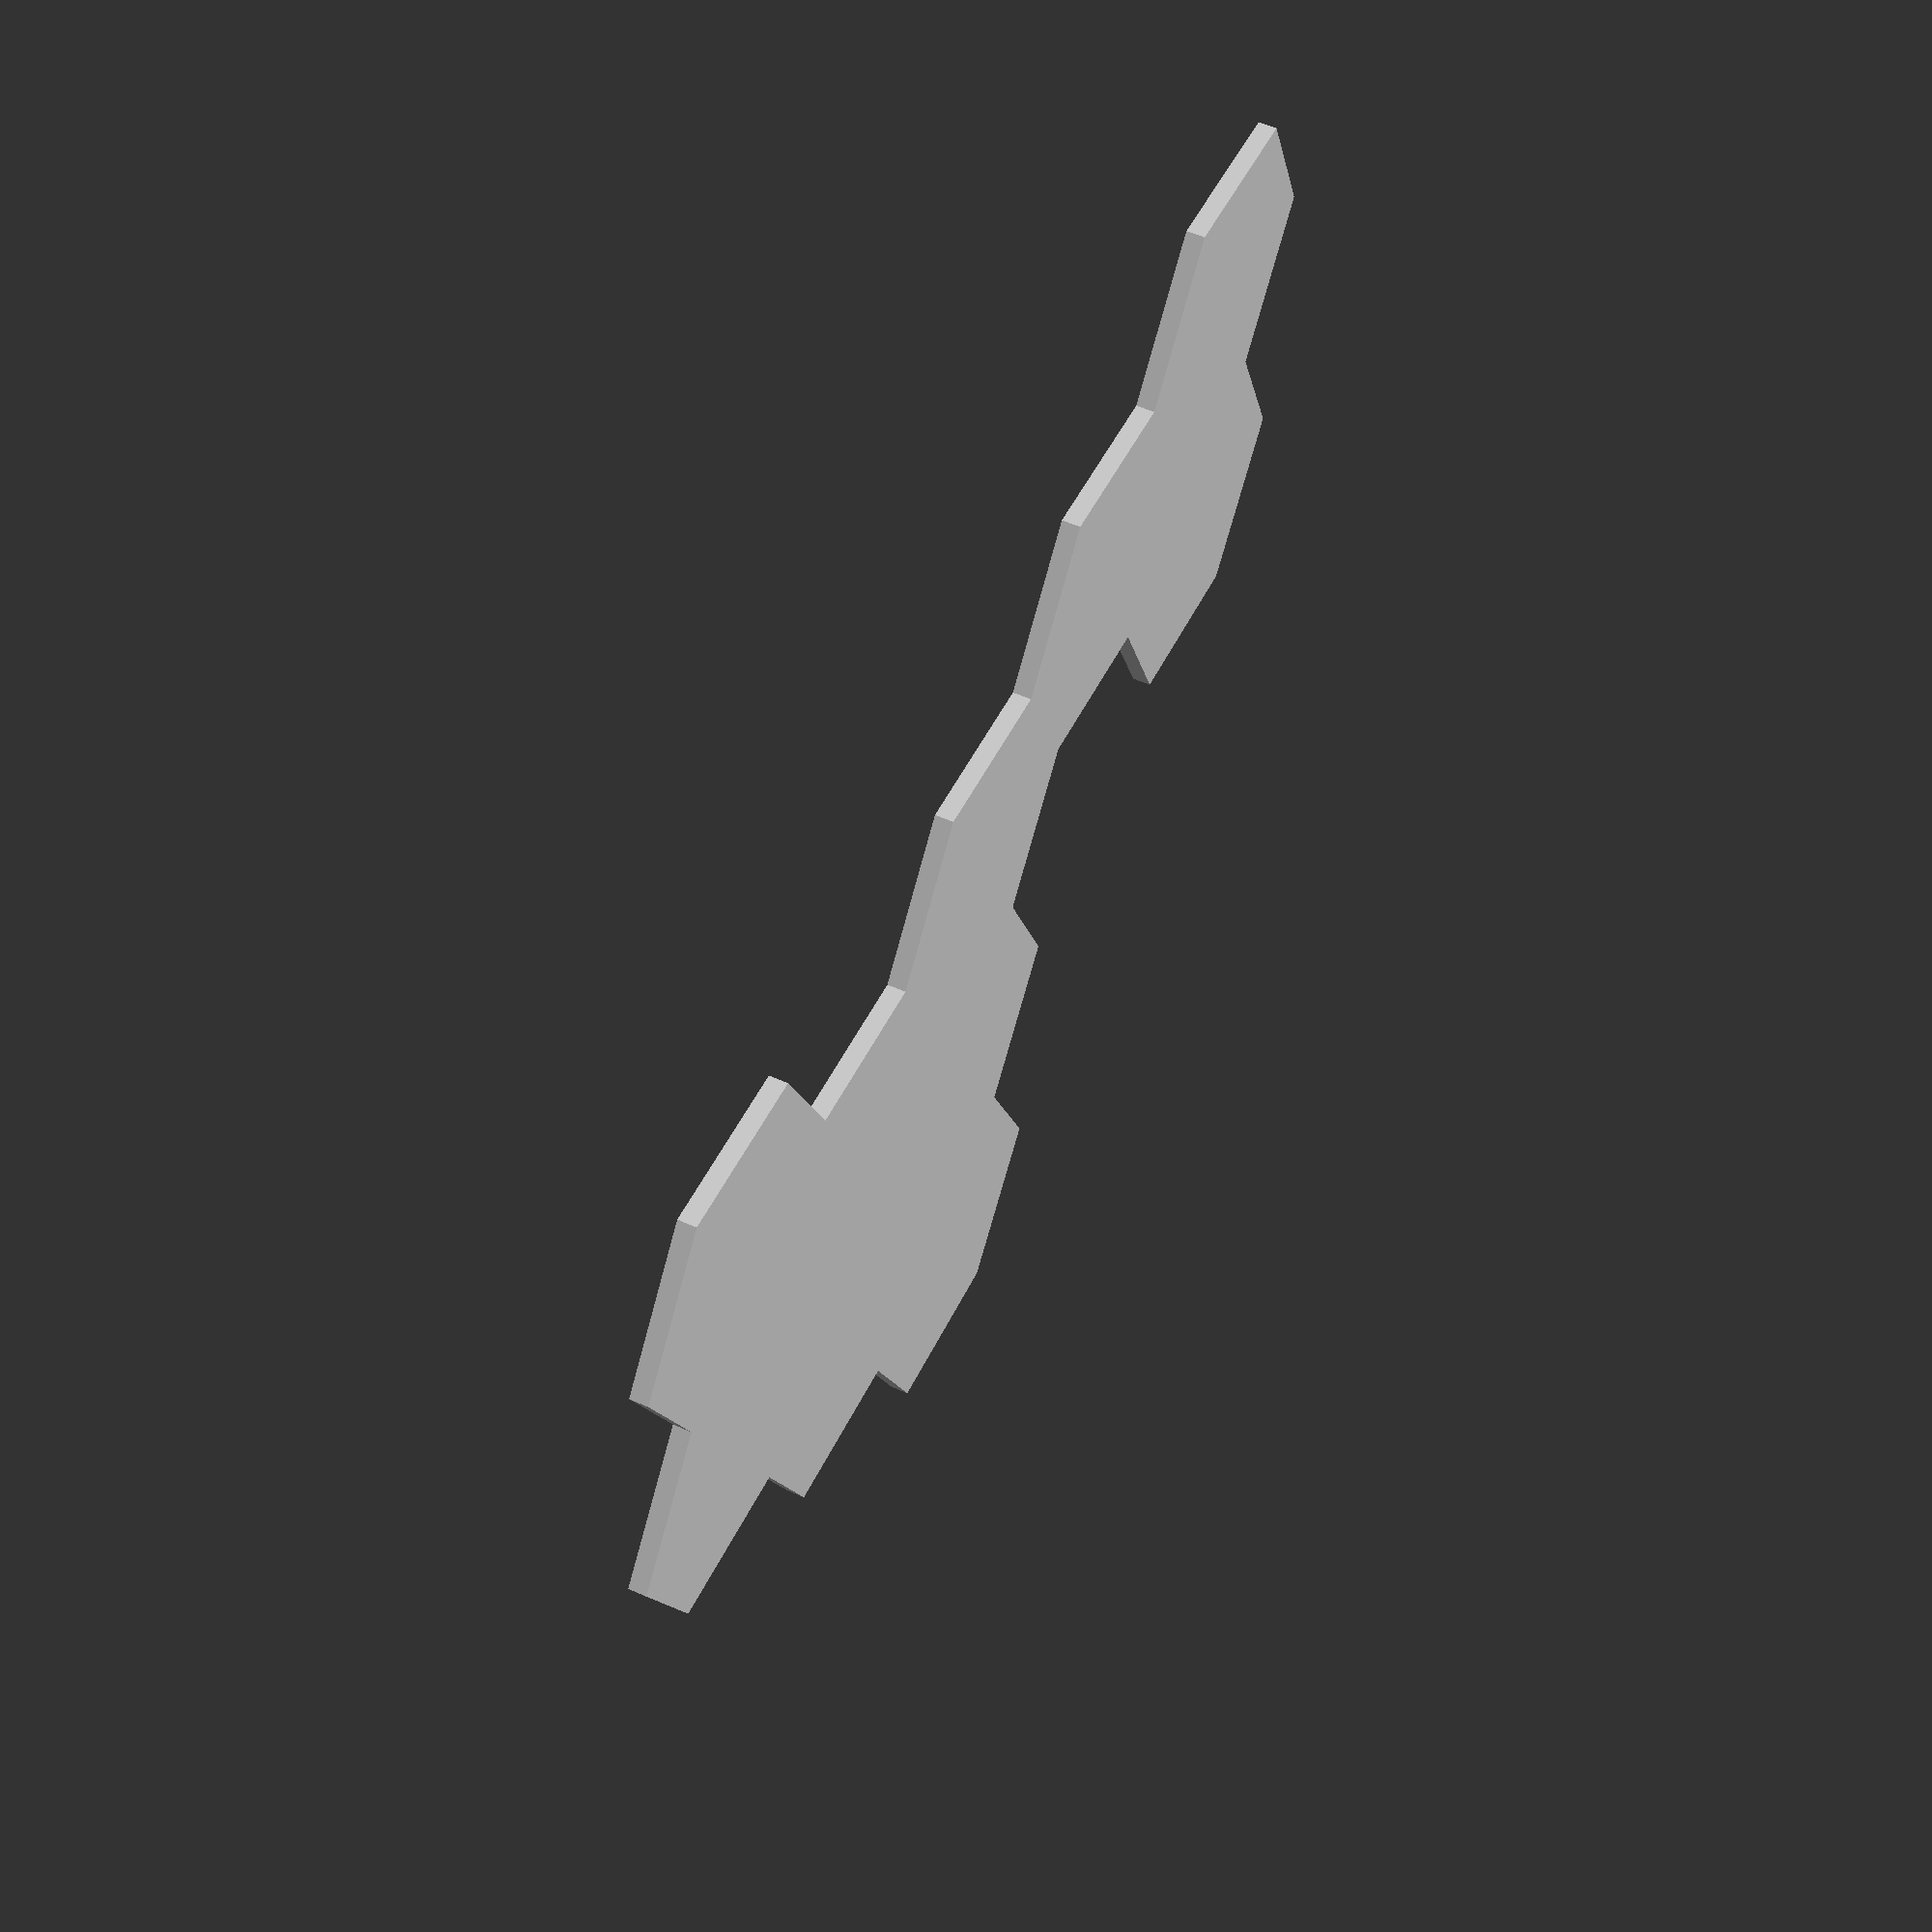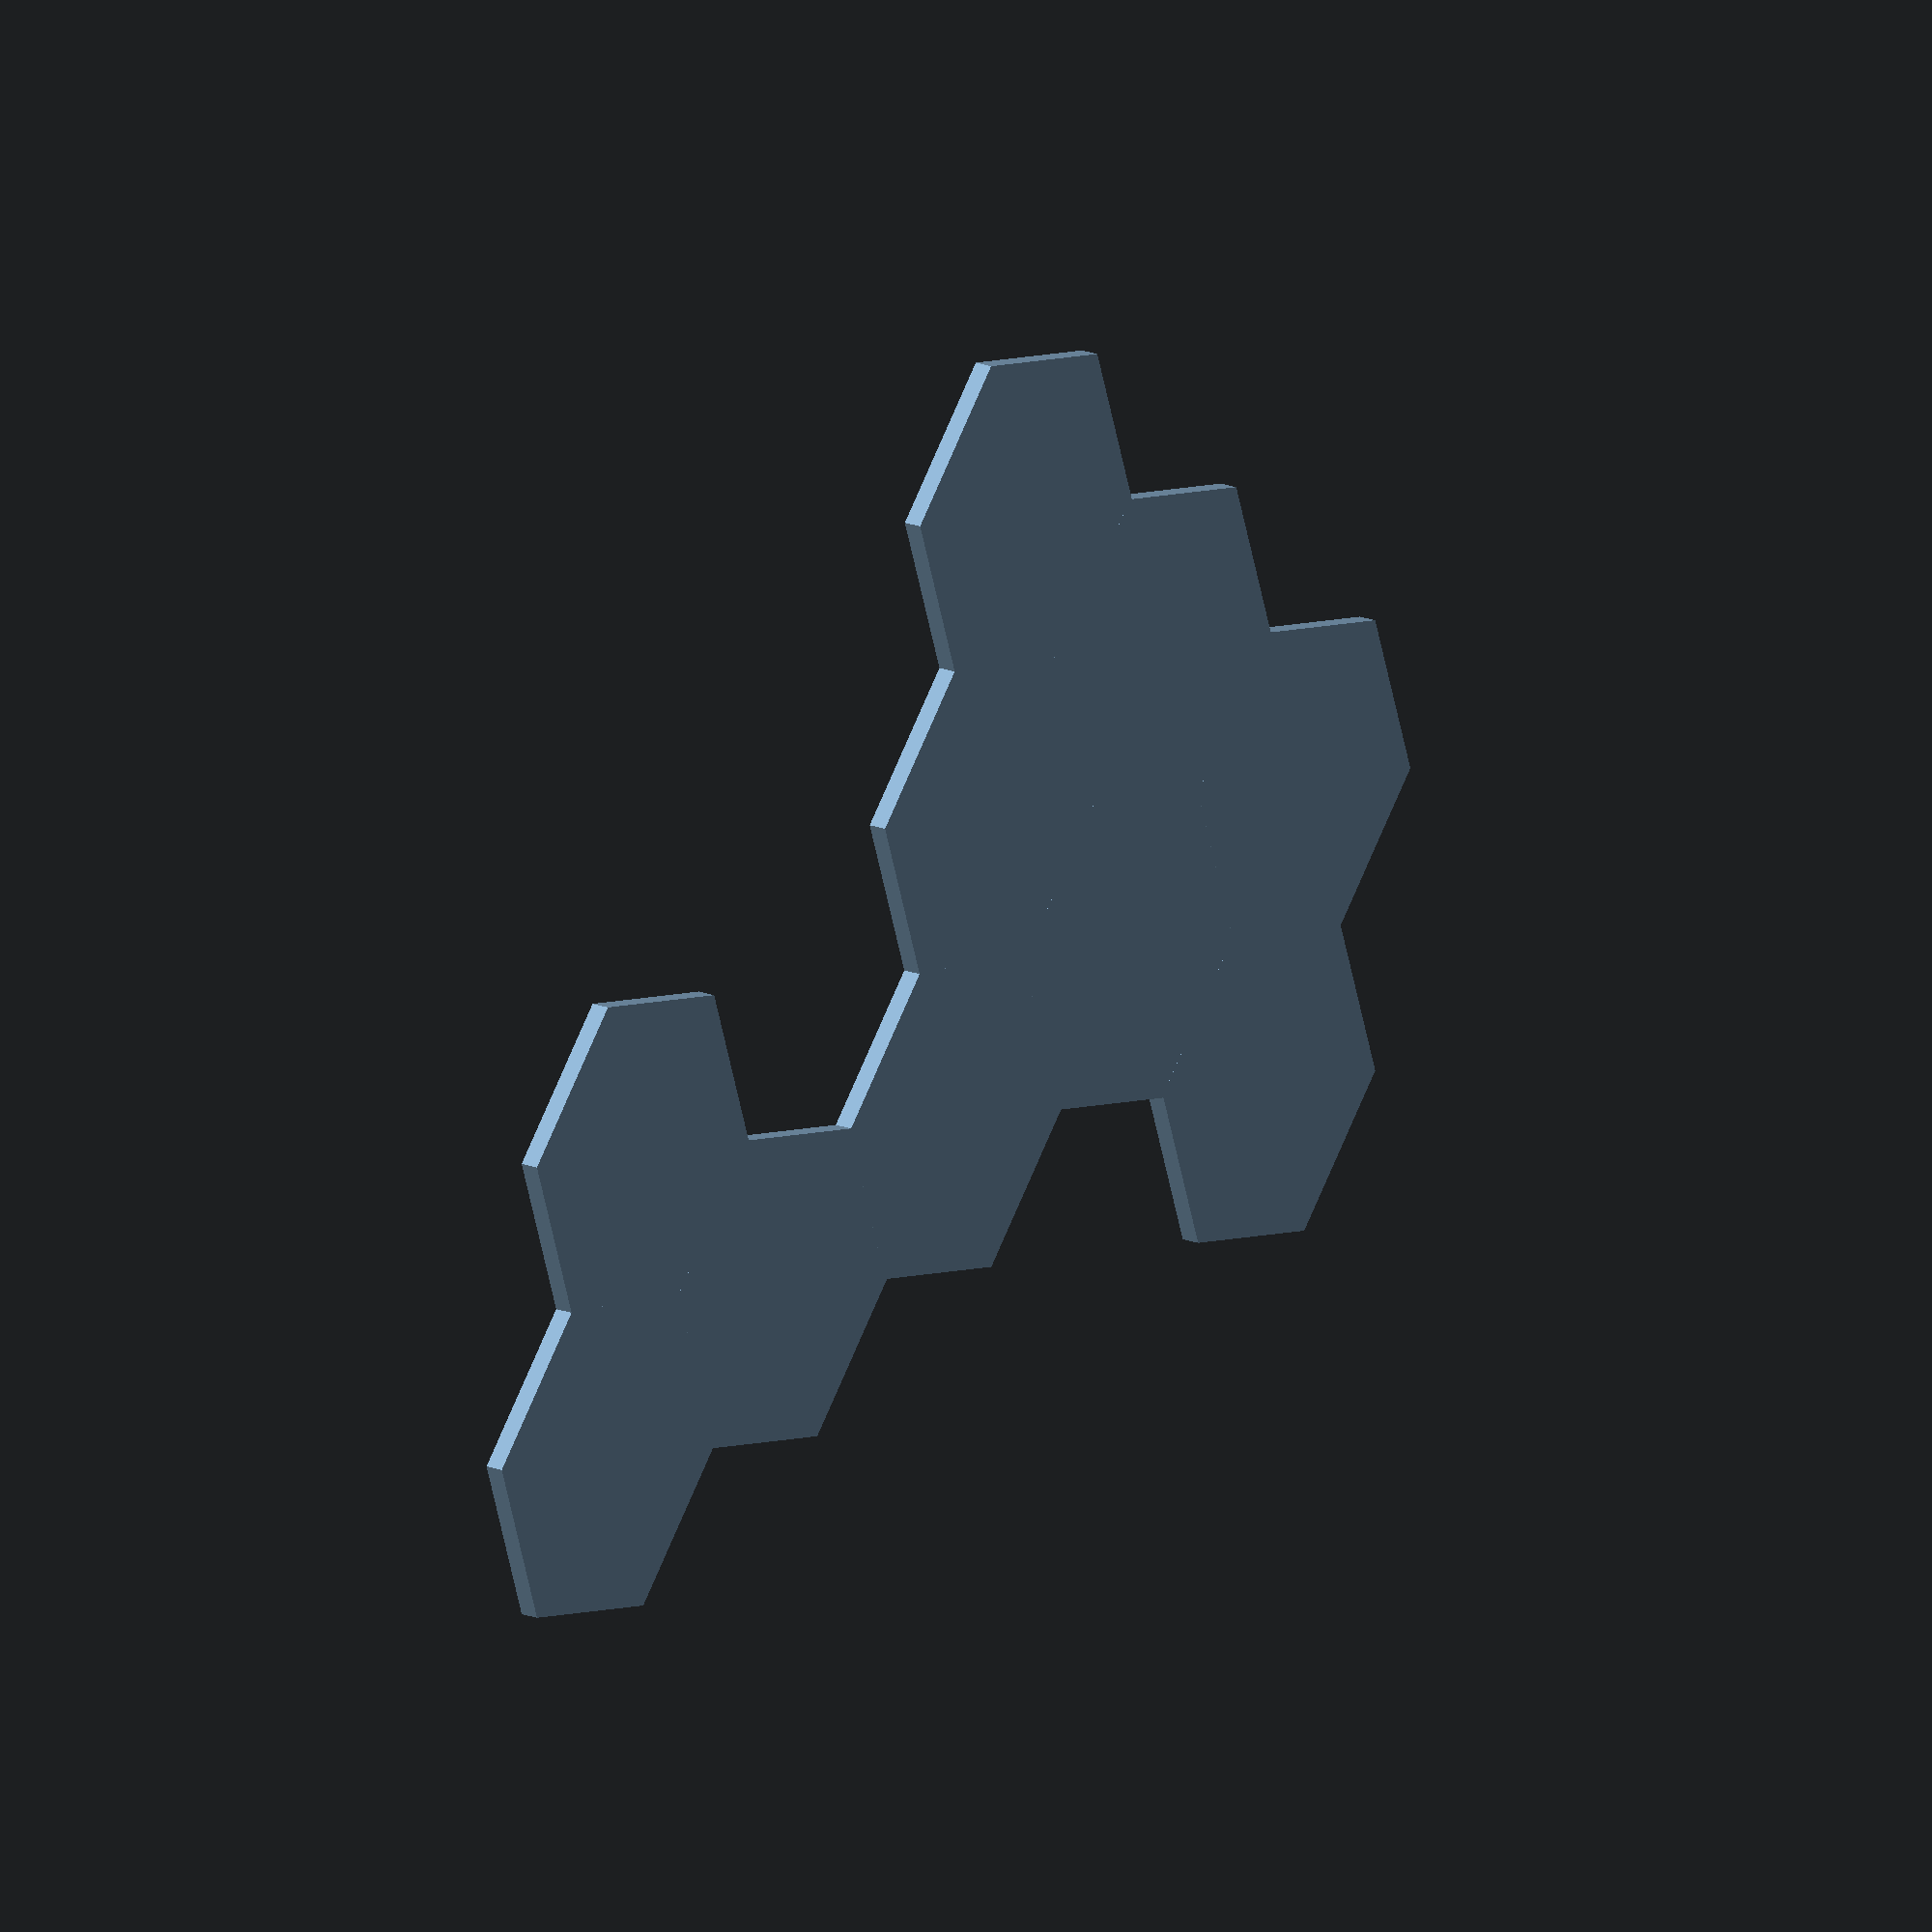
<openscad>
$fn = 150;

union() {
	difference() {
		union() {
			translate(v = [0.0, 0.0, 0]) {
				difference() {
					cylinder($fn = 6, d = 57.0, h = 3.0);
					translate(v = [0, 0, 1.0]) {
						cylinder($fn = 6, d = 55.0, h = 3.0);
					}
				}
			}
			translate(v = [42.0, 24.24871130596428, 0]) {
				difference() {
					cylinder($fn = 6, d = 57.0, h = 3.0);
					translate(v = [0, 0, 1.0]) {
						cylinder($fn = 6, d = 55.0, h = 3.0);
					}
				}
			}
			translate(v = [0.0, 48.49742261192856, 0]) {
				difference() {
					cylinder($fn = 6, d = 57.0, h = 3.0);
					translate(v = [0, 0, 1.0]) {
						cylinder($fn = 6, d = 55.0, h = 3.0);
					}
				}
			}
		}
		translate(v = [14.0, 24.25768590217984, 1.0]) {
			cylinder(d = 56.0, h = 3.5);
		}
	}
	translate(v = [42.0, 72.74613391789285, 0]) {
		difference() {
			cylinder($fn = 6, d = 57.0, h = 3.0);
			translate(v = [0, 0, 1.0]) {
				cylinder($fn = 6, d = 55.0, h = 3.0);
			}
		}
	}
	translate(v = [84.0, 48.49742261192856, 0]) {
		difference() {
			cylinder($fn = 6, d = 57.0, h = 3.0);
			translate(v = [0, 0, 1.0]) {
				cylinder($fn = 6, d = 55.0, h = 3.0);
			}
		}
	}
	translate(v = [-84.0, 96.99484522385713, 0]) {
		difference() {
			cylinder($fn = 6, d = 57.0, h = 3.0);
			translate(v = [0, 0, 1.0]) {
				cylinder($fn = 6, d = 55.0, h = 3.0);
			}
		}
	}
	translate(v = [-42.0, 121.2435565298214, 0]) {
		difference() {
			cylinder($fn = 6, d = 57.0, h = 3.0);
			translate(v = [0, 0, 1.0]) {
				cylinder($fn = 6, d = 55.0, h = 3.0);
			}
		}
	}
	translate(v = [0.0, 96.99484522385713, 0]) {
		difference() {
			cylinder($fn = 6, d = 57.0, h = 3.0);
			translate(v = [0, 0, 1.0]) {
				cylinder($fn = 6, d = 55.0, h = 3.0);
			}
		}
	}
	translate(v = [84.0, 96.99484522385713, 0]) {
		difference() {
			cylinder($fn = 6, d = 57.0, h = 3.0);
			translate(v = [0, 0, 1.0]) {
				cylinder($fn = 6, d = 55.0, h = 3.0);
			}
		}
	}
	translate(v = [-84.0, 145.4922678357857, 0]) {
		difference() {
			cylinder($fn = 6, d = 57.0, h = 3.0);
			translate(v = [0, 0, 1.0]) {
				cylinder($fn = 6, d = 55.0, h = 3.0);
			}
		}
	}
}

</openscad>
<views>
elev=123.2 azim=172.4 roll=65.1 proj=p view=solid
elev=341.6 azim=169.0 roll=126.6 proj=o view=solid
</views>
